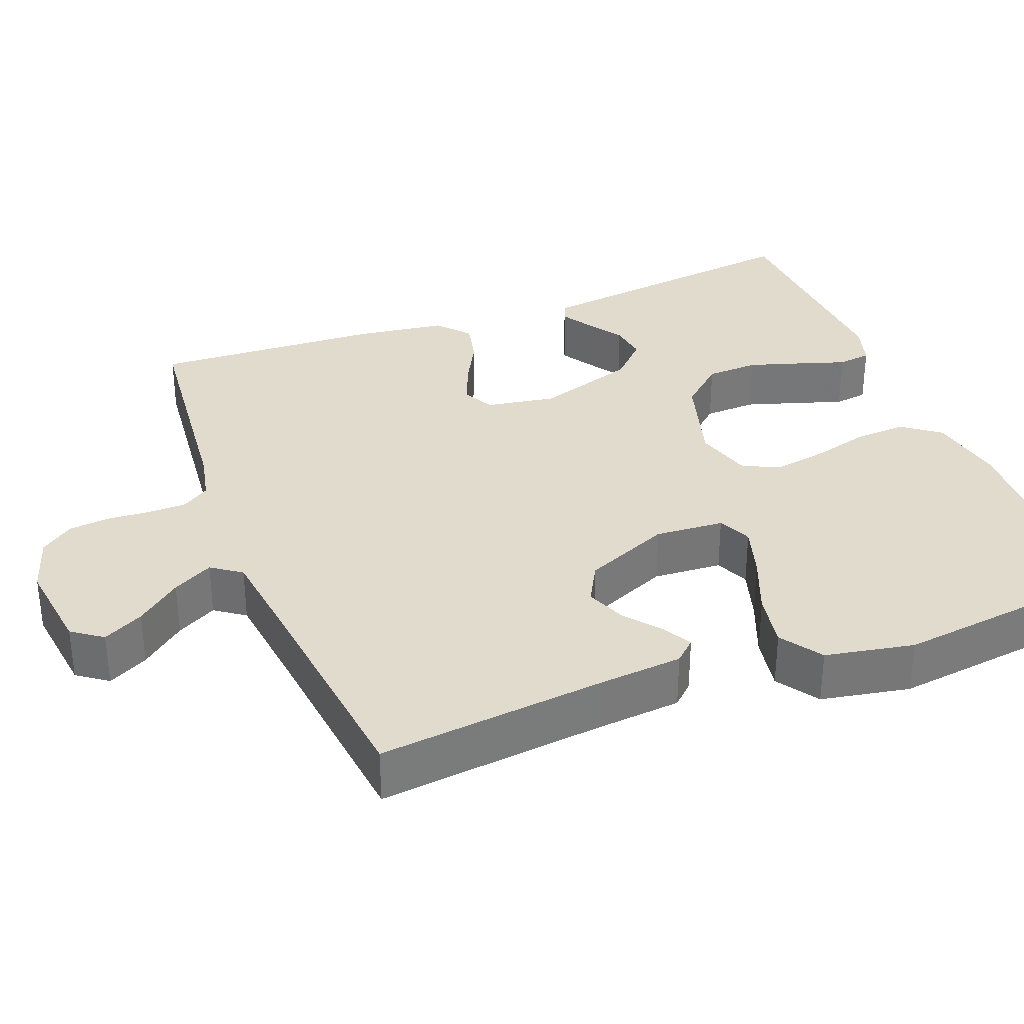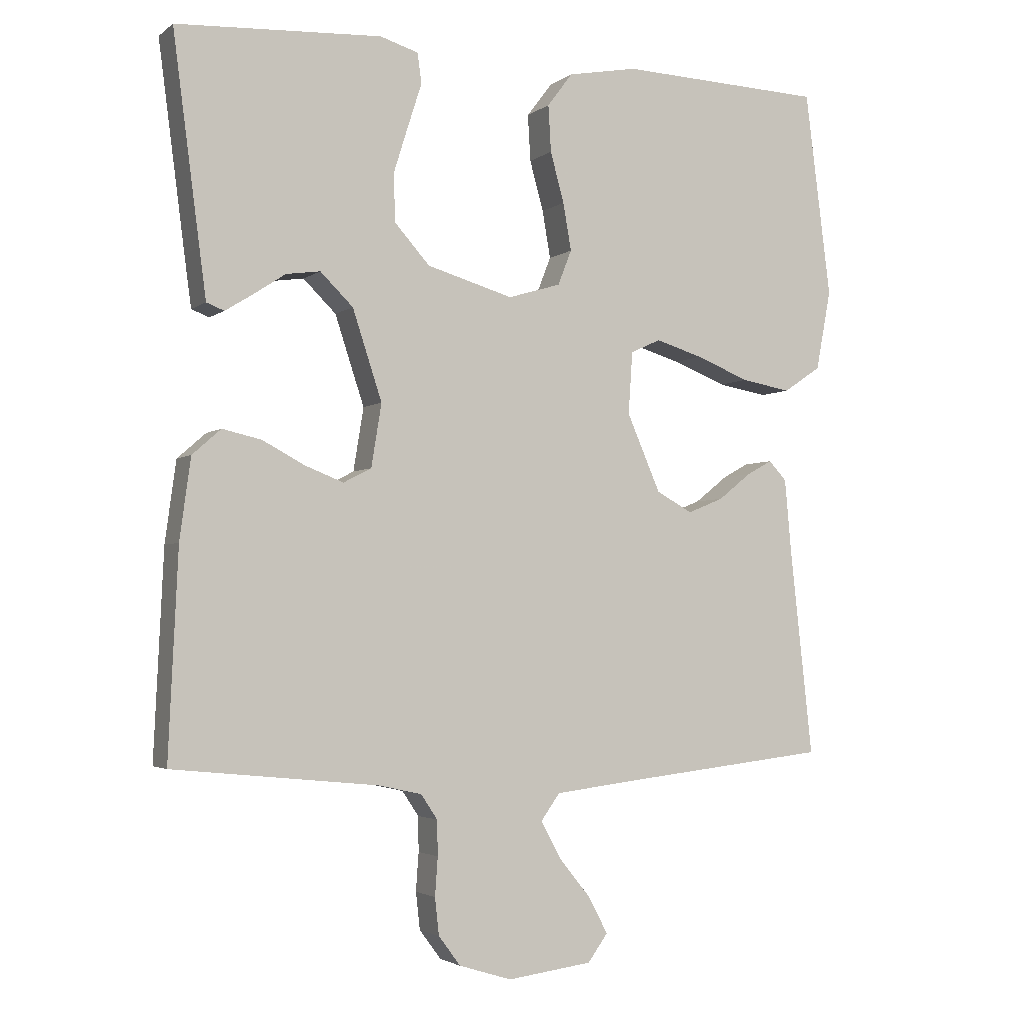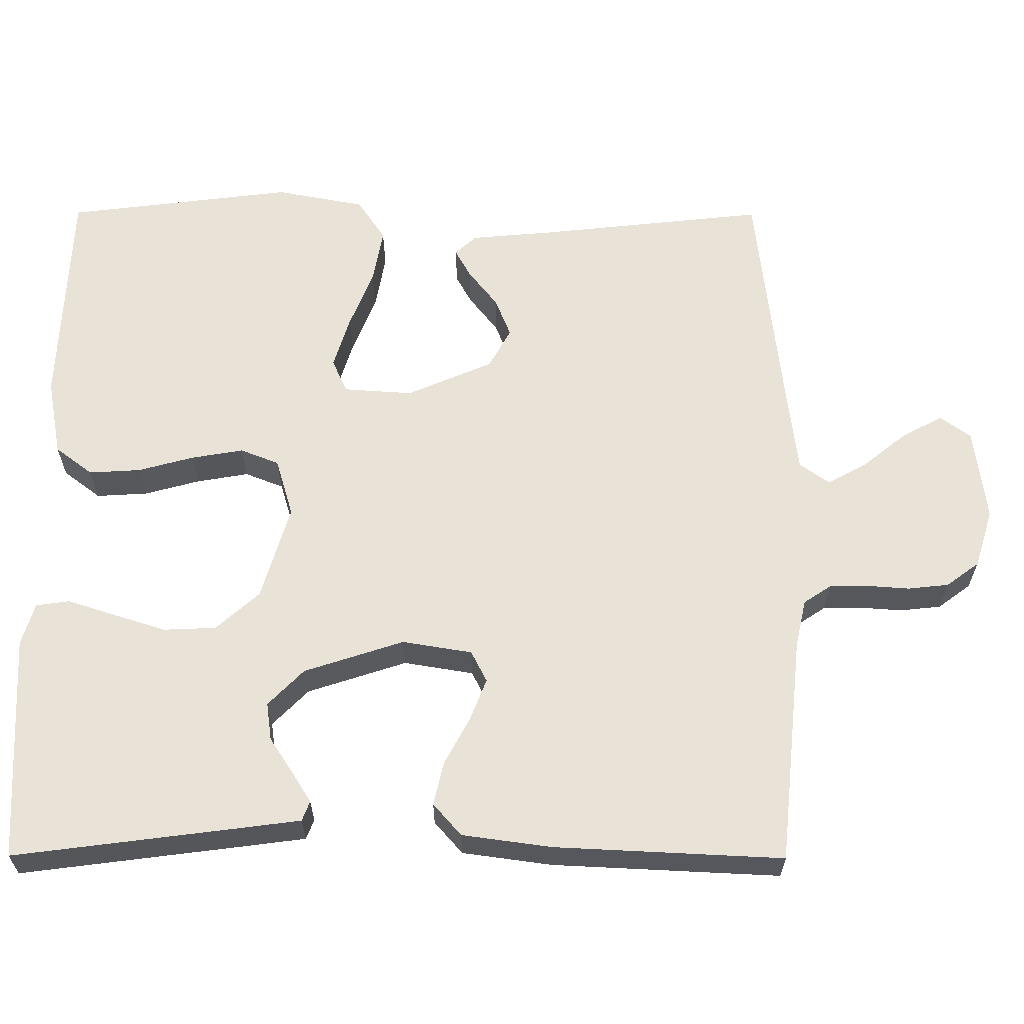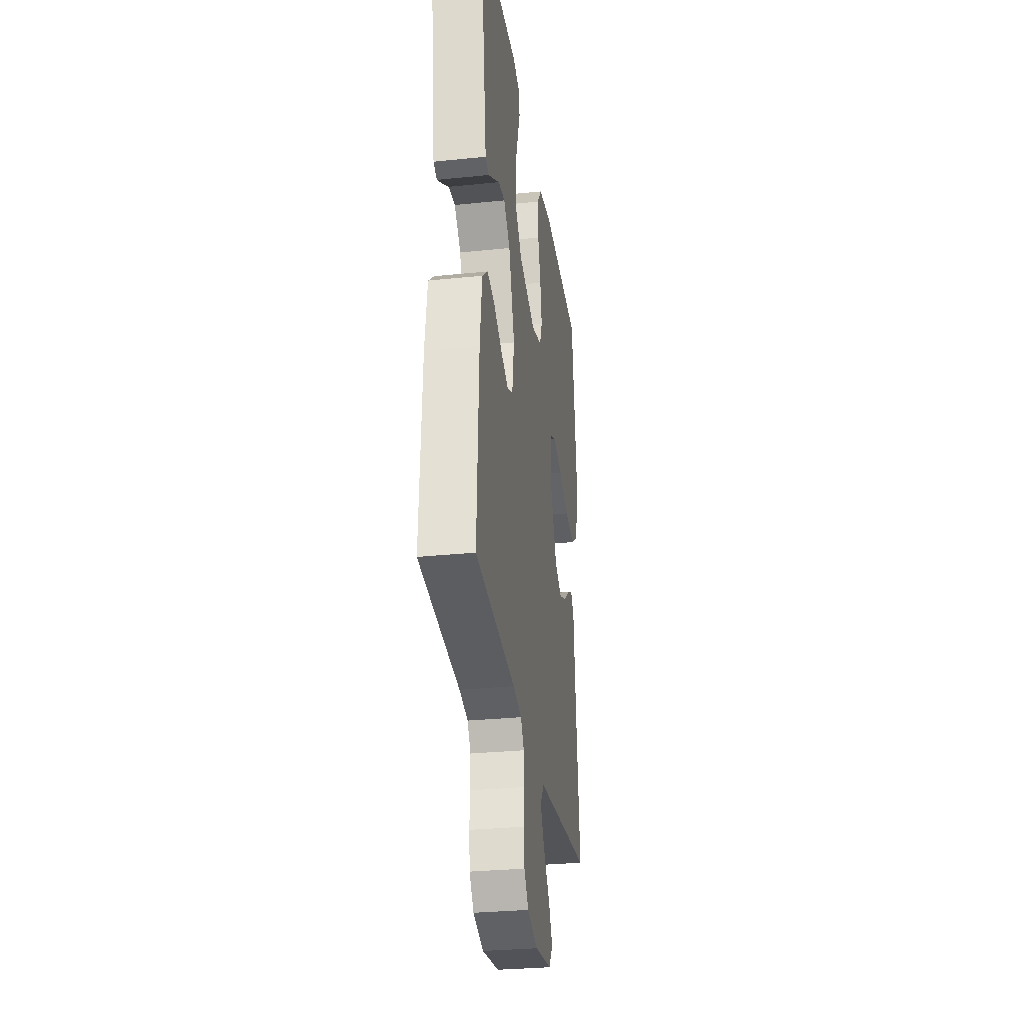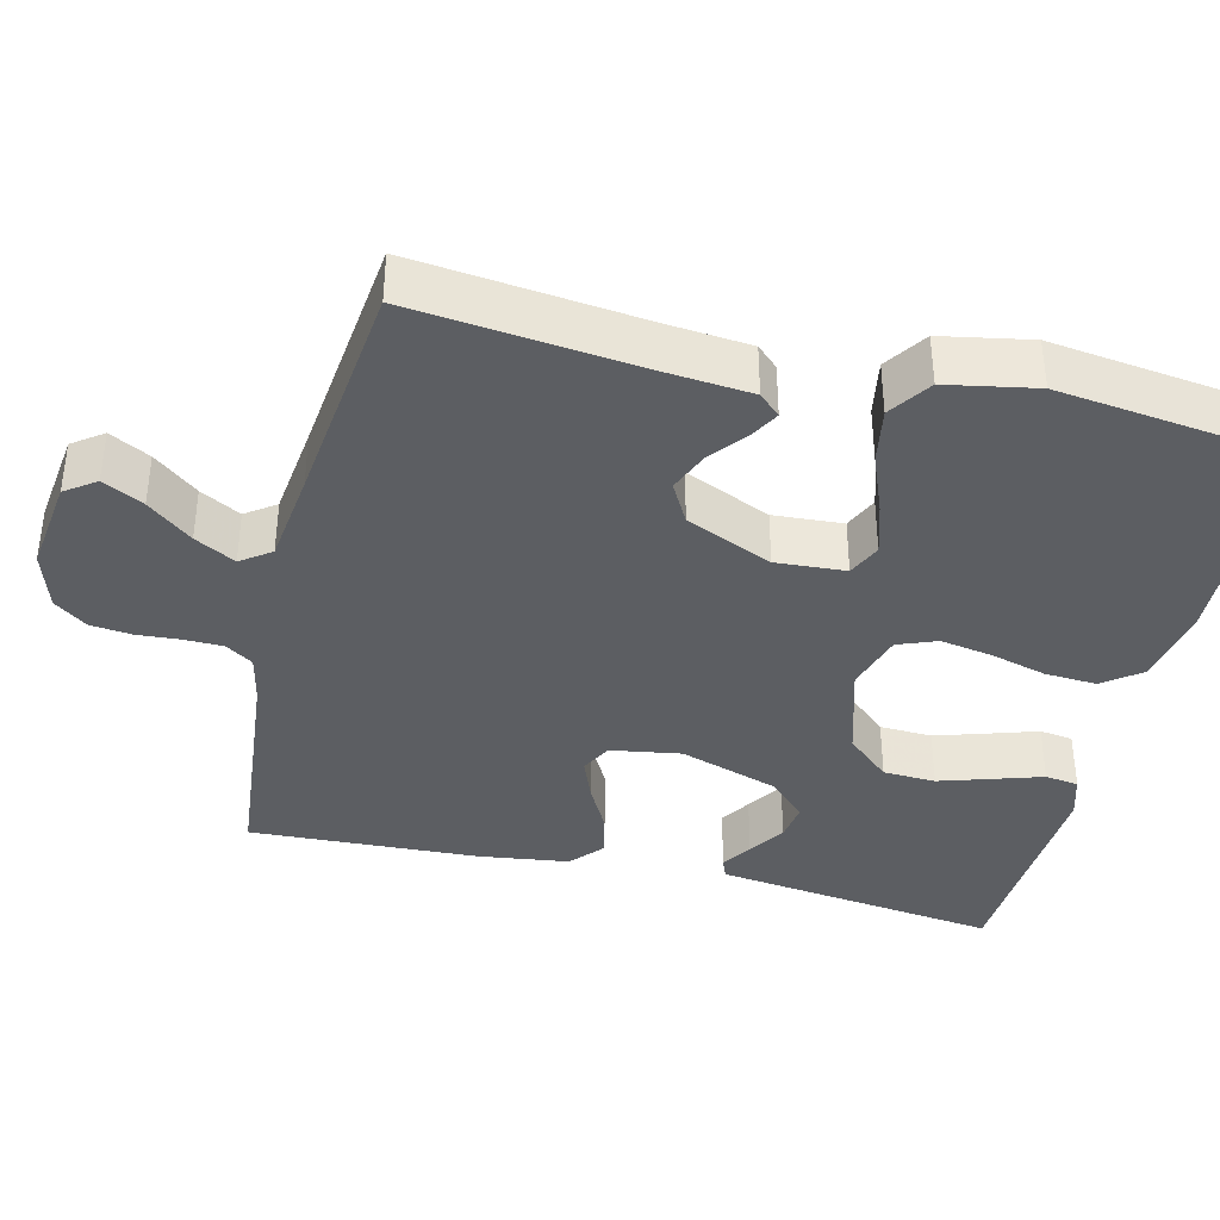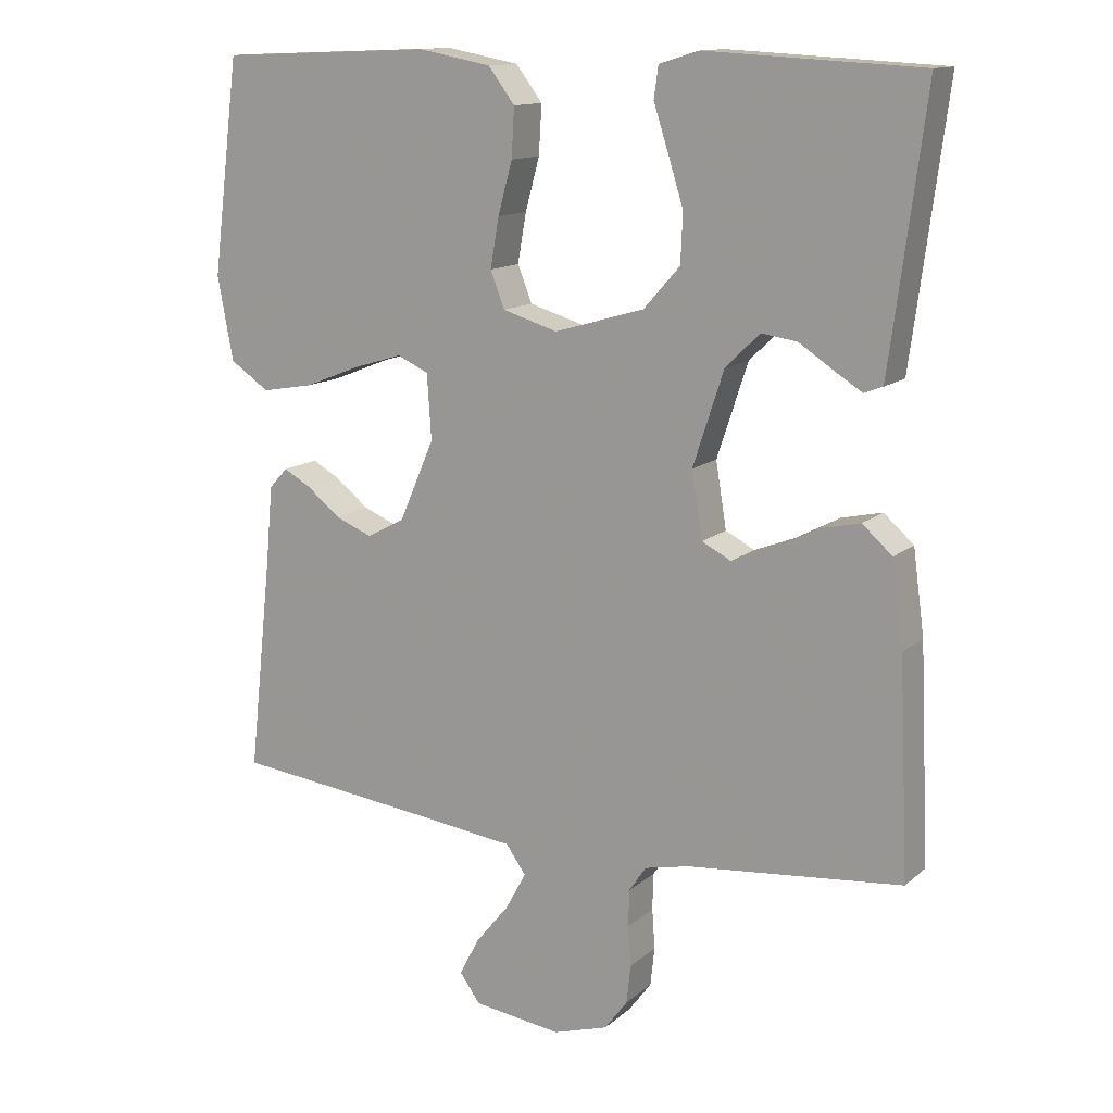
<metadata>
{"format":"obj","ext":"obj","renderer":"f3d","projection":"perspective","resolution":1024,"background":"white","views":[{"elev":33.3,"azim":-111.1,"up":"+Y"},{"elev":-3.0,"azim":155.3,"up":"+Z"},{"elev":62.5,"azim":90.2,"up":"+Y"},{"elev":-30.0,"azim":98.5,"up":"+Z"},{"elev":-38.0,"azim":-103.7,"up":"+Y"},{"elev":13.3,"azim":29.5,"up":"+Z"}]}
</metadata>
<code>
v -0.5 0.07 -0.5
v -0.467 0.07 -0.2
v -0.457 0.07 -0.09
v -0.431 0.07 -0.062
v -0.393 0.07 -0.083
v -0.345 0.07 -0.121
v -0.293 0.07 -0.142
v -0.24 0.07 -0.113
v -0.191 0.07 0
v -0.197 0.07 0.091
v -0.241 0.07 0.111
v -0.31 0.07 0.09
v -0.388 0.07 0.059
v -0.461 0.07 0.046
v -0.516 0.07 0.083
v -0.538 0.07 0.2
v -0.5 0.07 0.5
v -0.2 0.07 0.512
v -0.098 0.07 0.493
v -0.061 0.07 0.444
v -0.065 0.07 0.376
v -0.085 0.07 0.303
v -0.097 0.07 0.234
v -0.077 0.07 0.183
v 0 0.07 0.16
v 0.126 0.07 0.197
v 0.177 0.07 0.254
v 0.18 0.07 0.323
v 0.158 0.07 0.393
v 0.138 0.07 0.455
v 0.144 0.07 0.499
v 0.2 0.07 0.516
v 0.5 0.07 0.5
v 0.461 0.07 0.2
v 0.451 0.07 0.125
v 0.425 0.07 0.115
v 0.385 0.07 0.14
v 0.338 0.07 0.171
v 0.288 0.07 0.178
v 0.24 0.07 0.131
v 0.197 0.07 0
v 0.212 0.07 -0.092
v 0.253 0.07 -0.113
v 0.309 0.07 -0.091
v 0.371 0.07 -0.058
v 0.428 0.07 -0.045
v 0.47 0.07 -0.082
v 0.486 0.07 -0.2
v 0.5 0.07 -0.5
v 0.2 0.07 -0.53
v 0.136 0.07 -0.544
v 0.112 0.07 -0.58
v 0.111 0.07 -0.631
v 0.115 0.07 -0.687
v 0.109 0.07 -0.741
v 0.077 0.07 -0.784
v 0 0.07 -0.808
v -0.124 0.07 -0.792
v -0.153 0.07 -0.752
v -0.125 0.07 -0.699
v -0.078 0.07 -0.641
v -0.049 0.07 -0.588
v -0.077 0.07 -0.549
v -0.2 0.07 -0.534
v -0.5 0 -0.5
v -0.467 0 -0.2
v -0.457 0 -0.09
v -0.431 0 -0.062
v -0.393 0 -0.083
v -0.345 0 -0.121
v -0.293 0 -0.142
v -0.24 0 -0.113
v -0.191 0 0
v -0.197 0 0.091
v -0.241 0 0.111
v -0.31 0 0.09
v -0.388 0 0.059
v -0.461 0 0.046
v -0.516 0 0.083
v -0.538 0 0.2
v -0.5 0 0.5
v -0.2 0 0.512
v -0.098 0 0.493
v -0.061 0 0.444
v -0.065 0 0.376
v -0.085 0 0.303
v -0.097 0 0.234
v -0.077 0 0.183
v 0 0 0.16
v 0.126 0 0.197
v 0.177 0 0.254
v 0.18 0 0.323
v 0.158 0 0.393
v 0.138 0 0.455
v 0.144 0 0.499
v 0.2 0 0.516
v 0.5 0 0.5
v 0.461 0 0.2
v 0.451 0 0.125
v 0.425 0 0.115
v 0.385 0 0.14
v 0.338 0 0.171
v 0.288 0 0.178
v 0.24 0 0.131
v 0.197 0 0
v 0.212 0 -0.092
v 0.253 0 -0.113
v 0.309 0 -0.091
v 0.371 0 -0.058
v 0.428 0 -0.045
v 0.47 0 -0.082
v 0.486 0 -0.2
v 0.5 0 -0.5
v 0.2 0 -0.53
v 0.136 0 -0.544
v 0.112 0 -0.58
v 0.111 0 -0.631
v 0.115 0 -0.687
v 0.109 0 -0.741
v 0.077 0 -0.784
v 0 0 -0.808
v -0.124 0 -0.792
v -0.153 0 -0.752
v -0.125 0 -0.699
v -0.078 0 -0.641
v -0.049 0 -0.588
v -0.077 0 -0.549
v -0.2 0 -0.534
f 58 59 60 61
f 58 61 62
f 57 58 62
f 56 57 62
f 53 54 55 56
f 52 53 56 62
f 51 52 62 63
f 47 48 49 50
f 44 45 46 47
f 43 44 47 50
f 42 43 50 51
f 35 36 37 38
f 33 34 35 38
f 33 38 39
f 32 33 39 40
f 29 30 31 32
f 28 29 32
f 27 28 32 40
f 19 20 21 22
f 19 22 23
f 18 19 23
f 17 18 23
f 16 17 23 24
f 12 13 14 15
f 11 12 15 16
f 3 4 5 6
f 2 3 6 7
f 64 1 2 7
f 63 64 7 8
f 41 42 51 63
f 41 63 8 9
f 26 27 40 41
f 25 26 41 9
f 11 16 24 25
f 10 11 25
f 9 10 25
f 125 124 123 122
f 126 125 122
f 126 122 121
f 126 121 120
f 120 119 118 117
f 126 120 117 116
f 127 126 116 115
f 114 113 112 111
f 111 110 109 108
f 114 111 108 107
f 115 114 107 106
f 102 101 100 99
f 102 99 98 97
f 103 102 97
f 104 103 97 96
f 96 95 94 93
f 96 93 92
f 104 96 92 91
f 86 85 84 83
f 87 86 83
f 87 83 82
f 87 82 81
f 88 87 81 80
f 79 78 77 76
f 80 79 76 75
f 70 69 68 67
f 71 70 67 66
f 71 66 65 128
f 72 71 128 127
f 127 115 106 105
f 73 72 127 105
f 105 104 91 90
f 73 105 90 89
f 89 88 80 75
f 89 75 74
f 89 74 73
f 1 65 66 2
f 2 66 67 3
f 3 67 68 4
f 4 68 69 5
f 5 69 70 6
f 6 70 71 7
f 7 71 72 8
f 8 72 73 9
f 9 73 74 10
f 10 74 75 11
f 11 75 76 12
f 12 76 77 13
f 13 77 78 14
f 14 78 79 15
f 15 79 80 16
f 16 80 81 17
f 17 81 82 18
f 18 82 83 19
f 19 83 84 20
f 20 84 85 21
f 21 85 86 22
f 22 86 87 23
f 23 87 88 24
f 24 88 89 25
f 25 89 90 26
f 26 90 91 27
f 27 91 92 28
f 28 92 93 29
f 29 93 94 30
f 30 94 95 31
f 31 95 96 32
f 32 96 97 33
f 33 97 98 34
f 34 98 99 35
f 35 99 100 36
f 36 100 101 37
f 37 101 102 38
f 38 102 103 39
f 39 103 104 40
f 40 104 105 41
f 41 105 106 42
f 42 106 107 43
f 43 107 108 44
f 44 108 109 45
f 45 109 110 46
f 46 110 111 47
f 47 111 112 48
f 48 112 113 49
f 49 113 114 50
f 50 114 115 51
f 51 115 116 52
f 52 116 117 53
f 53 117 118 54
f 54 118 119 55
f 55 119 120 56
f 56 120 121 57
f 57 121 122 58
f 58 122 123 59
f 59 123 124 60
f 60 124 125 61
f 61 125 126 62
f 62 126 127 63
f 63 127 128 64
f 64 128 65 1

</code>
